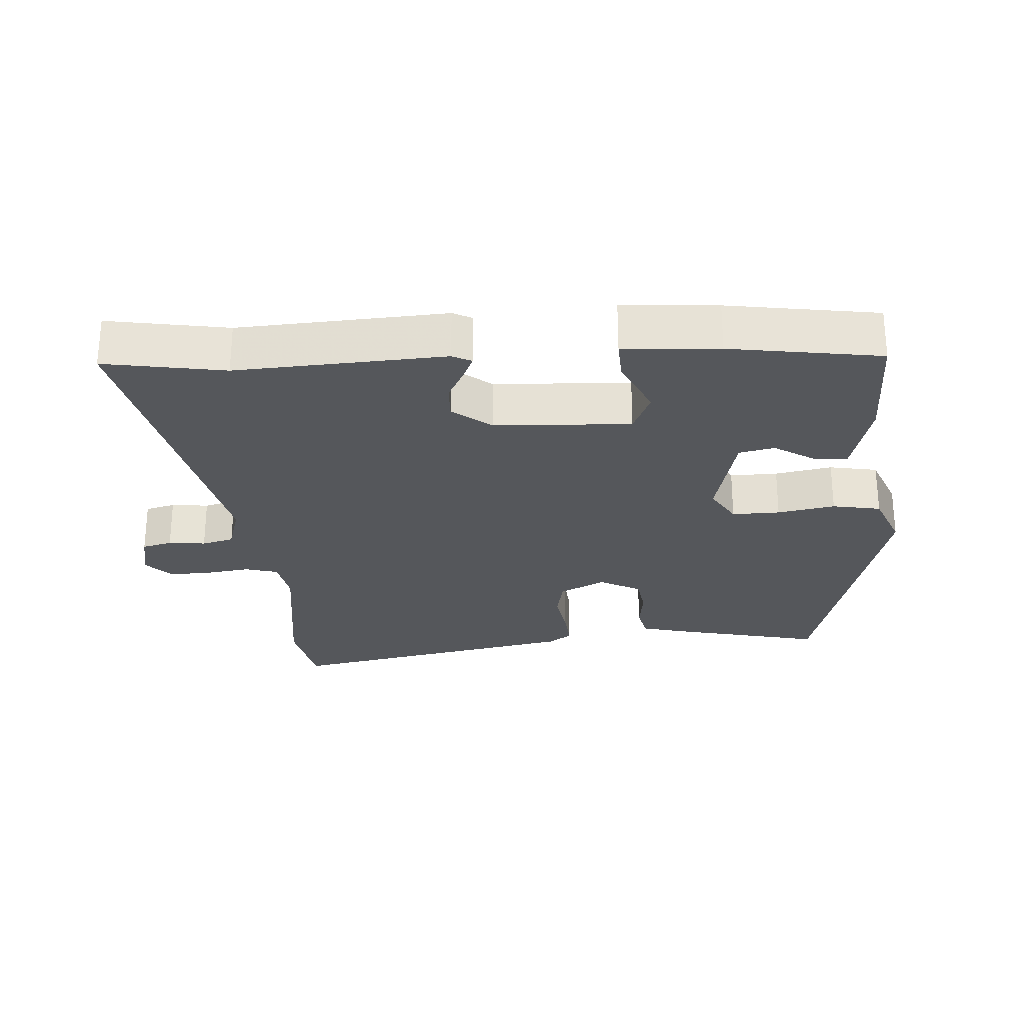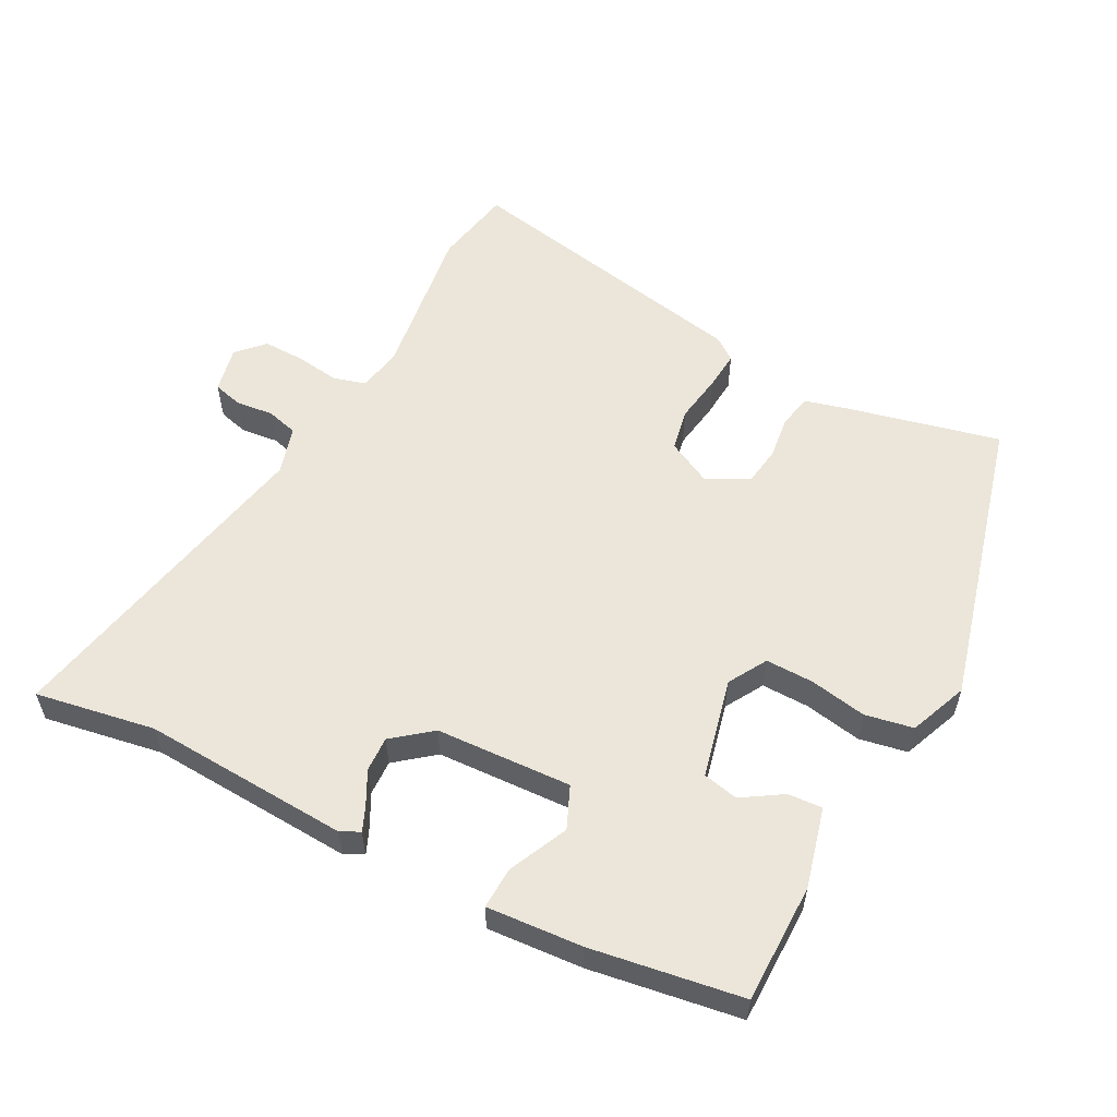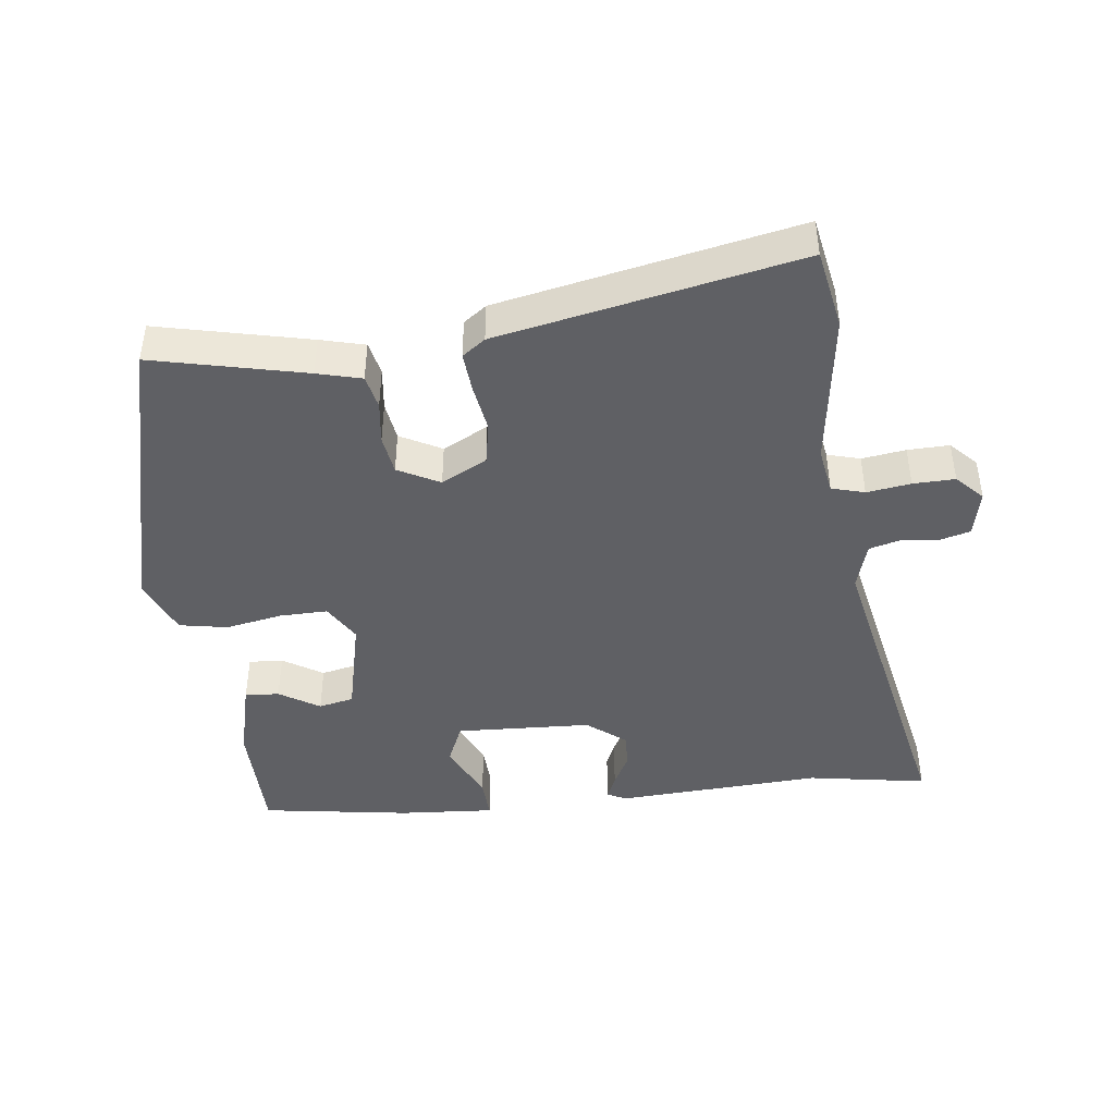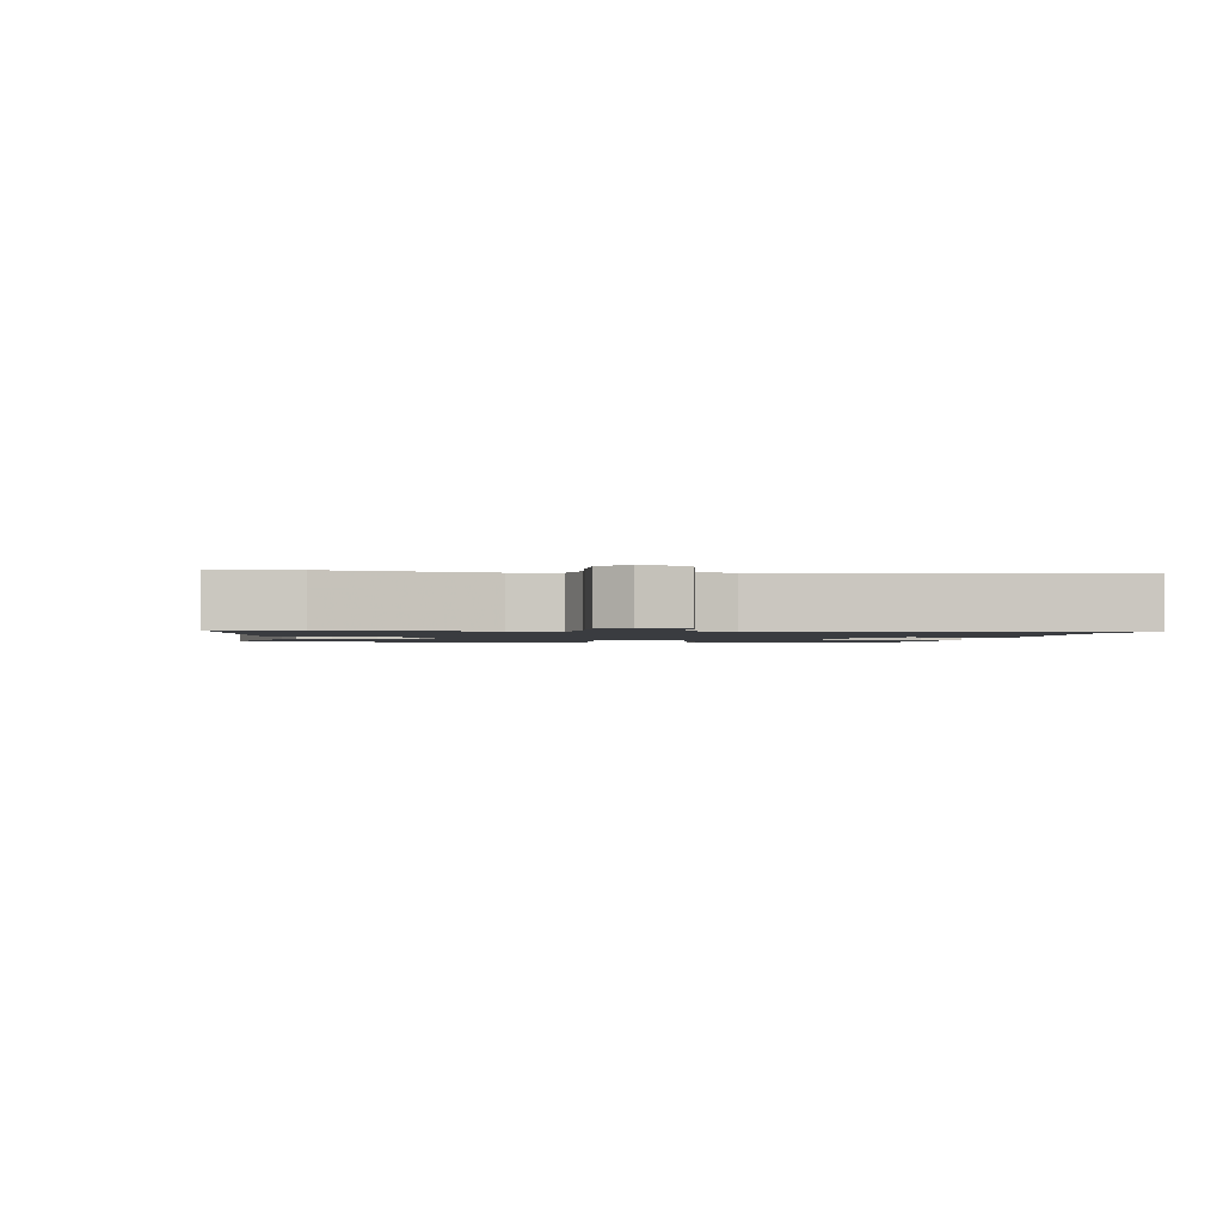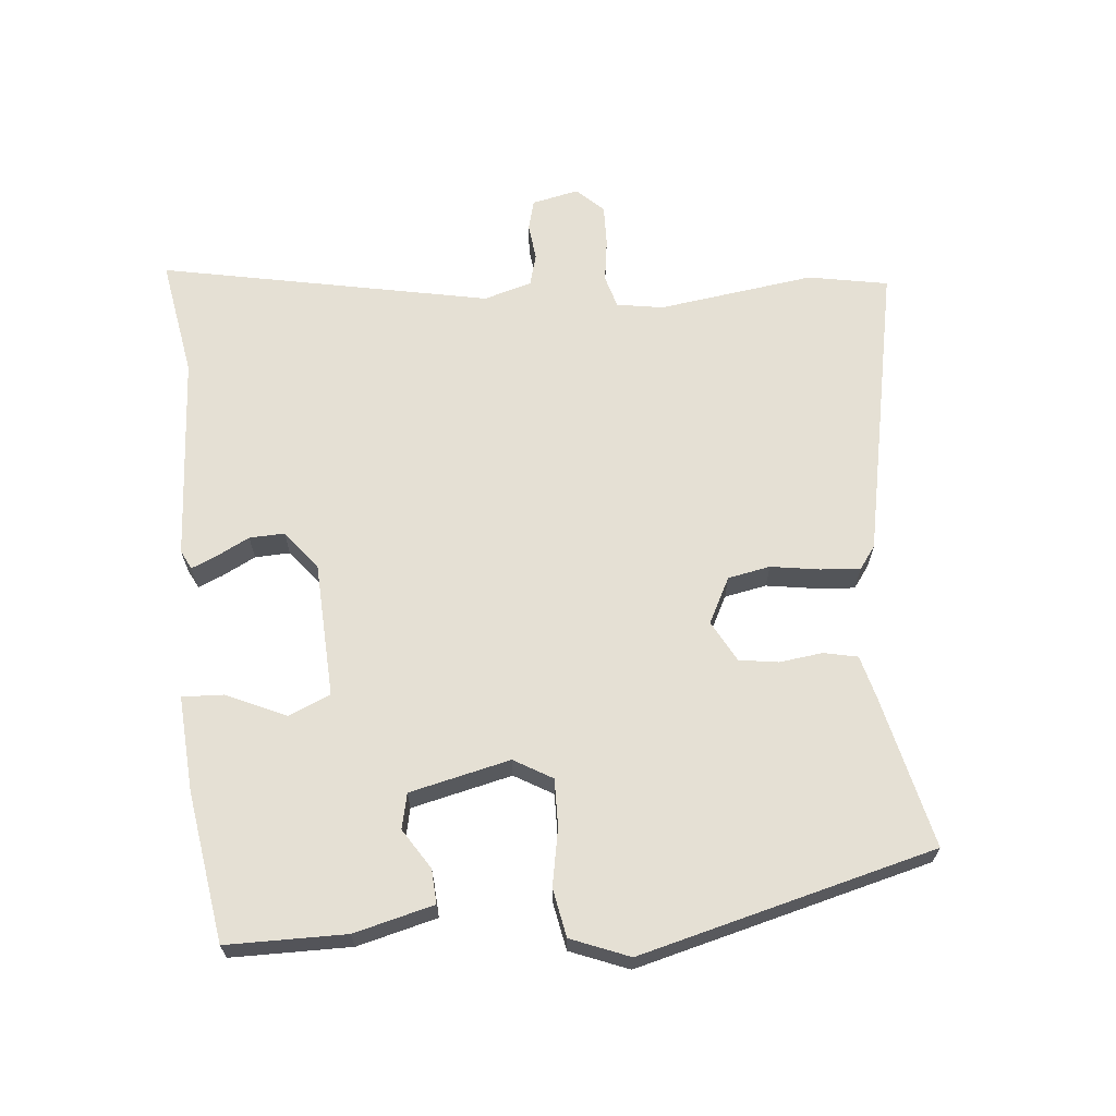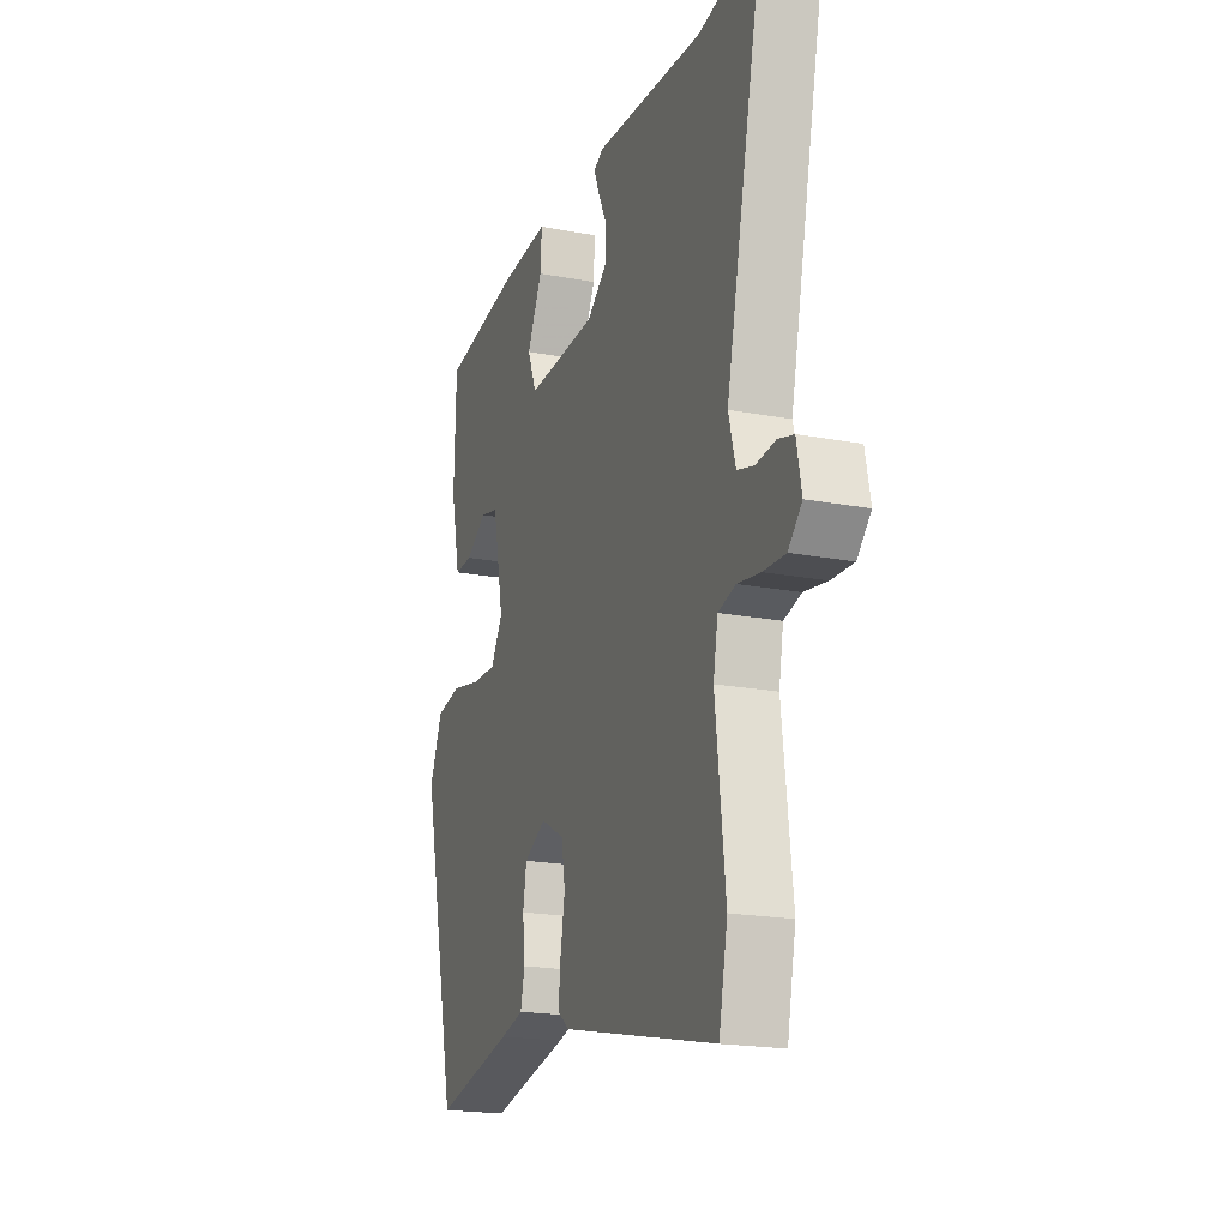
<metadata>
{"format":"obj","ext":"obj","renderer":"f3d","projection":"perspective","resolution":1024,"background":"white","views":[{"elev":-26.4,"azim":2.6,"up":"+Y"},{"elev":56.1,"azim":26.4,"up":"+Y"},{"elev":-43.6,"azim":-174.3,"up":"+Y"},{"elev":-1.5,"azim":-101.6,"up":"+Y"},{"elev":65.5,"azim":83.4,"up":"+Y"},{"elev":-19.7,"azim":-109.4,"up":"+Z"}]}
</metadata>
<code>
v 0.462 0.07 0.491
v 0.467 0.07 0.311
v 0.439 0.07 0.19
v 0.387 0.07 0.192
v 0.326 0.07 0.229
v 0.273 0.07 0.216
v 0.241 0.07 0.064
v 0.276 0.07 0.007
v 0.348 0.07 0.01
v 0.434 0.07 0.028
v 0.507 0.07 0.016
v 0.544 0.07 -0.071
v 0.439 0.07 -0.518
v 0.209 0.07 -0.47
v 0.142 0.07 -0.454
v 0.13 0.07 -0.403
v 0.137 0.07 -0.338
v 0.127 0.07 -0.279
v 0.064 0.07 -0.247
v -0.004 0.07 -0.284
v -0.015 0.07 -0.348
v -0.002 0.07 -0.421
v 0.004 0.07 -0.481
v -0.03 0.07 -0.507
v -0.478 0.07 -0.607
v -0.503 0.07 -0.487
v -0.475 0.07 -0.25
v -0.488 0.07 -0.18
v -0.538 0.07 -0.167
v -0.604 0.07 -0.178
v -0.667 0.07 -0.181
v -0.706 0.07 -0.142
v -0.692 0.07 -0.071
v -0.647 0.07 -0.058
v -0.591 0.07 -0.063
v -0.543 0.07 -0.049
v -0.523 0.07 0.024
v -0.633 0.07 0.52
v -0.452 0.07 0.493
v -0.14 0.07 0.518
v -0.111 0.07 0.504
v -0.126 0.07 0.467
v -0.151 0.07 0.416
v -0.152 0.07 0.363
v -0.093 0.07 0.318
v 0.112 0.07 0.313
v 0.138 0.07 0.377
v 0.095 0.07 0.465
v 0.091 0.07 0.528
v 0.235 0.07 0.521
v 0.462 0 0.491
v 0.467 0 0.311
v 0.439 0 0.19
v 0.387 0 0.192
v 0.326 0 0.229
v 0.273 0 0.216
v 0.241 0 0.064
v 0.276 0 0.007
v 0.348 0 0.01
v 0.434 0 0.028
v 0.507 0 0.016
v 0.544 0 -0.071
v 0.439 0 -0.518
v 0.209 0 -0.47
v 0.142 0 -0.454
v 0.13 0 -0.403
v 0.137 0 -0.338
v 0.127 0 -0.279
v 0.064 0 -0.247
v -0.004 0 -0.284
v -0.015 0 -0.348
v -0.002 0 -0.421
v 0.004 0 -0.481
v -0.03 0 -0.507
v -0.478 0 -0.607
v -0.503 0 -0.487
v -0.475 0 -0.25
v -0.488 0 -0.18
v -0.538 0 -0.167
v -0.604 0 -0.178
v -0.667 0 -0.181
v -0.706 0 -0.142
v -0.692 0 -0.071
v -0.647 0 -0.058
v -0.591 0 -0.063
v -0.543 0 -0.049
v -0.523 0 0.024
v -0.633 0 0.52
v -0.452 0 0.493
v -0.14 0 0.518
v -0.111 0 0.504
v -0.126 0 0.467
v -0.151 0 0.416
v -0.152 0 0.363
v -0.093 0 0.318
v 0.112 0 0.313
v 0.138 0 0.377
v 0.095 0 0.465
v 0.091 0 0.528
v 0.235 0 0.521
f 47 48 49 50
f 46 47 50 1
f 40 41 42 43
f 39 40 43
f 37 38 39 43
f 36 37 43 44
f 32 33 34 35
f 32 35 36
f 29 30 31 32
f 29 32 36
f 28 29 36 44
f 24 25 26 27
f 21 22 23 24
f 21 24 27 28
f 14 15 16 17
f 14 17 18
f 13 14 18
f 12 13 18
f 9 10 11 12
f 8 9 12 18
f 7 8 18 19
f 2 3 4 5
f 46 1 2 5
f 45 46 5 6
f 20 21 28 44
f 20 44 45
f 19 20 45
f 6 7 19 45
f 100 99 98 97
f 51 100 97 96
f 93 92 91 90
f 93 90 89
f 93 89 88 87
f 94 93 87 86
f 85 84 83 82
f 86 85 82
f 82 81 80 79
f 86 82 79
f 94 86 79 78
f 77 76 75 74
f 74 73 72 71
f 78 77 74 71
f 67 66 65 64
f 68 67 64
f 68 64 63
f 68 63 62
f 62 61 60 59
f 68 62 59 58
f 69 68 58 57
f 55 54 53 52
f 55 52 51 96
f 56 55 96 95
f 94 78 71 70
f 95 94 70
f 95 70 69
f 95 69 57 56
f 1 51 52 2
f 2 52 53 3
f 3 53 54 4
f 4 54 55 5
f 5 55 56 6
f 6 56 57 7
f 7 57 58 8
f 8 58 59 9
f 9 59 60 10
f 10 60 61 11
f 11 61 62 12
f 12 62 63 13
f 13 63 64 14
f 14 64 65 15
f 15 65 66 16
f 16 66 67 17
f 17 67 68 18
f 18 68 69 19
f 19 69 70 20
f 20 70 71 21
f 21 71 72 22
f 22 72 73 23
f 23 73 74 24
f 24 74 75 25
f 25 75 76 26
f 26 76 77 27
f 27 77 78 28
f 28 78 79 29
f 29 79 80 30
f 30 80 81 31
f 31 81 82 32
f 32 82 83 33
f 33 83 84 34
f 34 84 85 35
f 35 85 86 36
f 36 86 87 37
f 37 87 88 38
f 38 88 89 39
f 39 89 90 40
f 40 90 91 41
f 41 91 92 42
f 42 92 93 43
f 43 93 94 44
f 44 94 95 45
f 45 95 96 46
f 46 96 97 47
f 47 97 98 48
f 48 98 99 49
f 49 99 100 50
f 50 100 51 1

</code>
